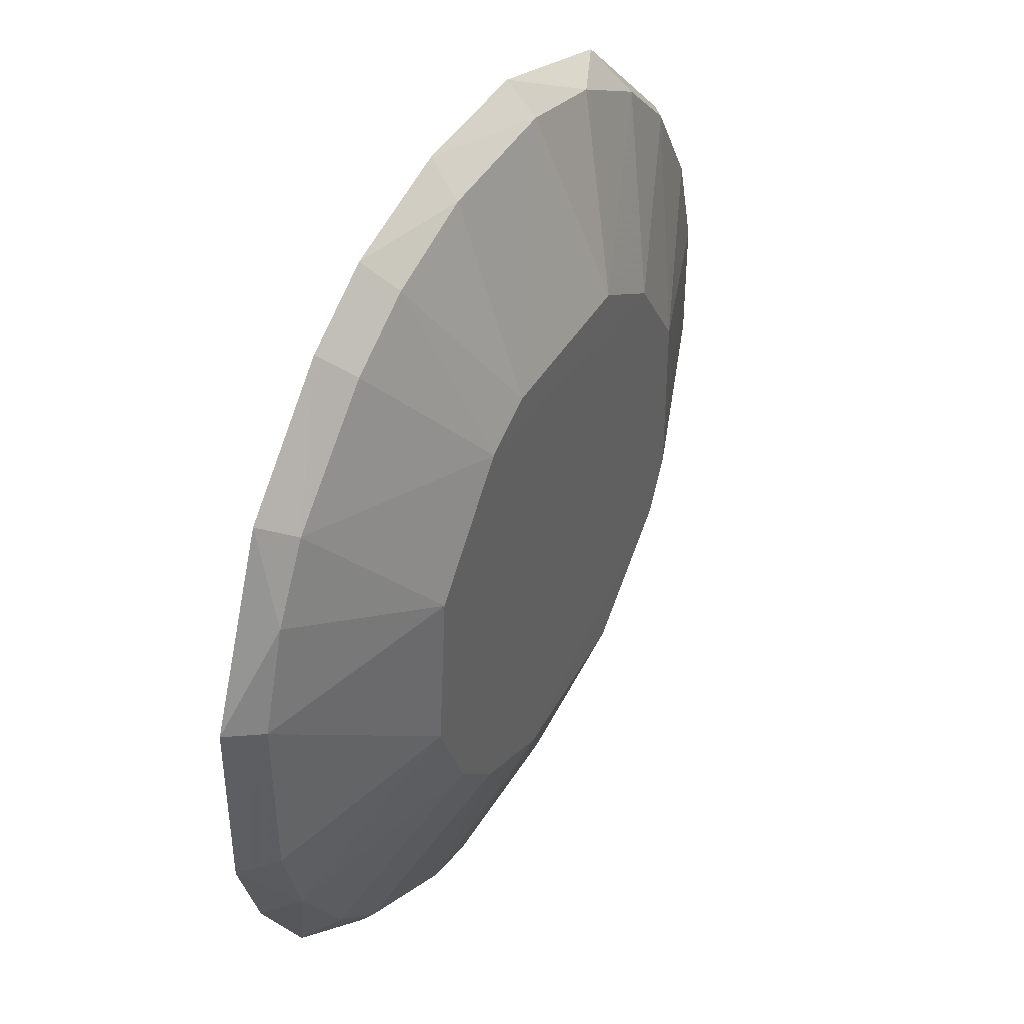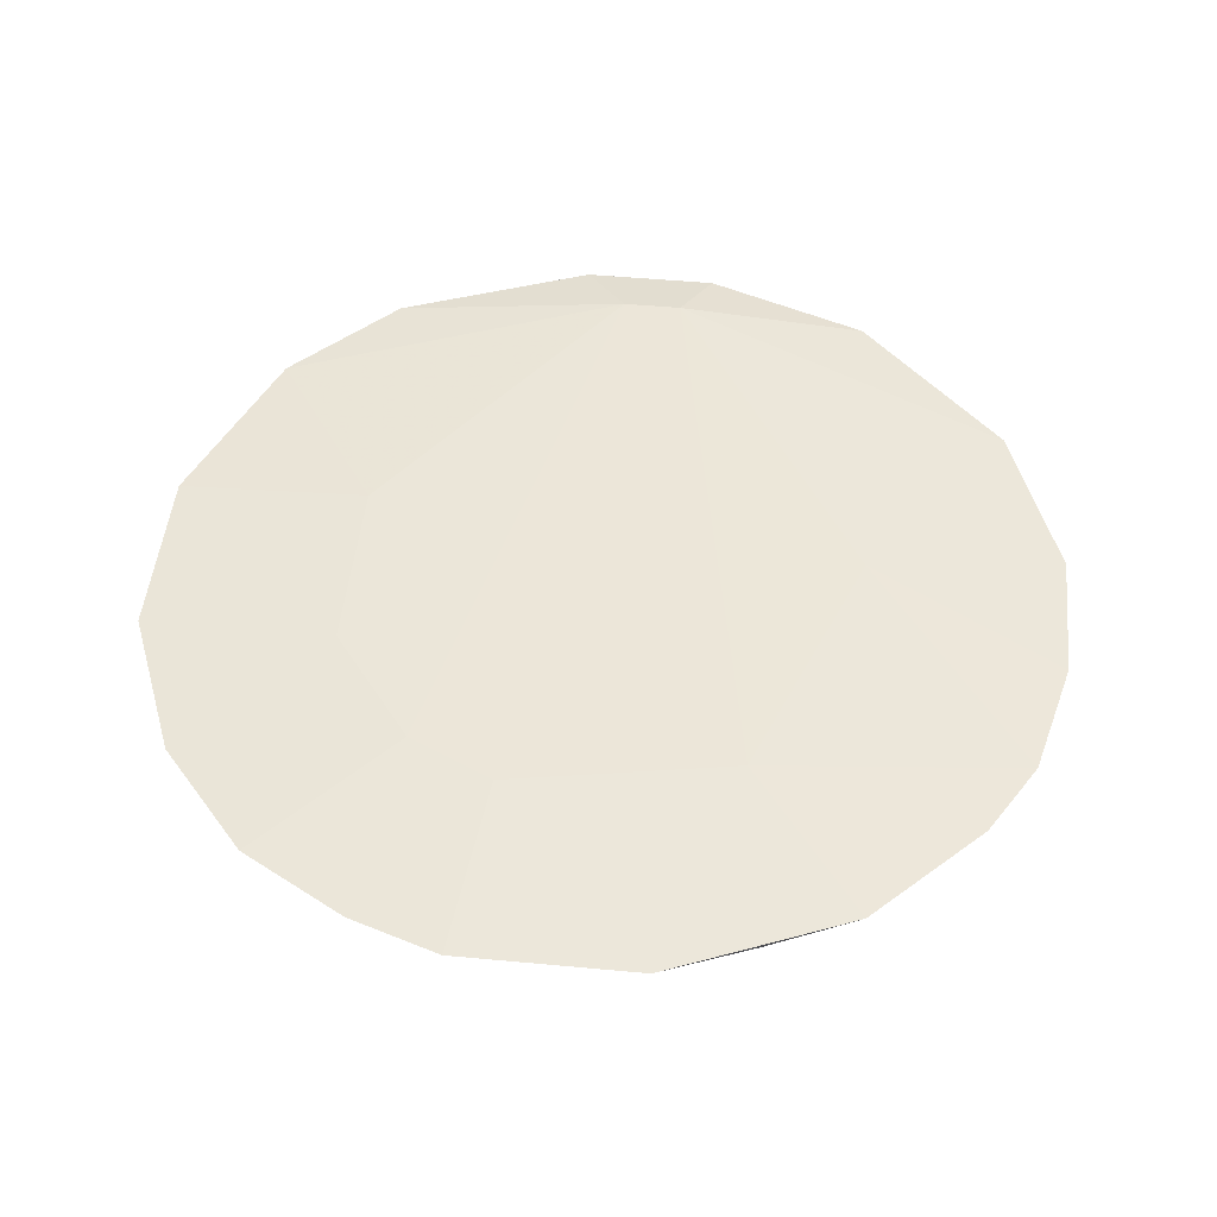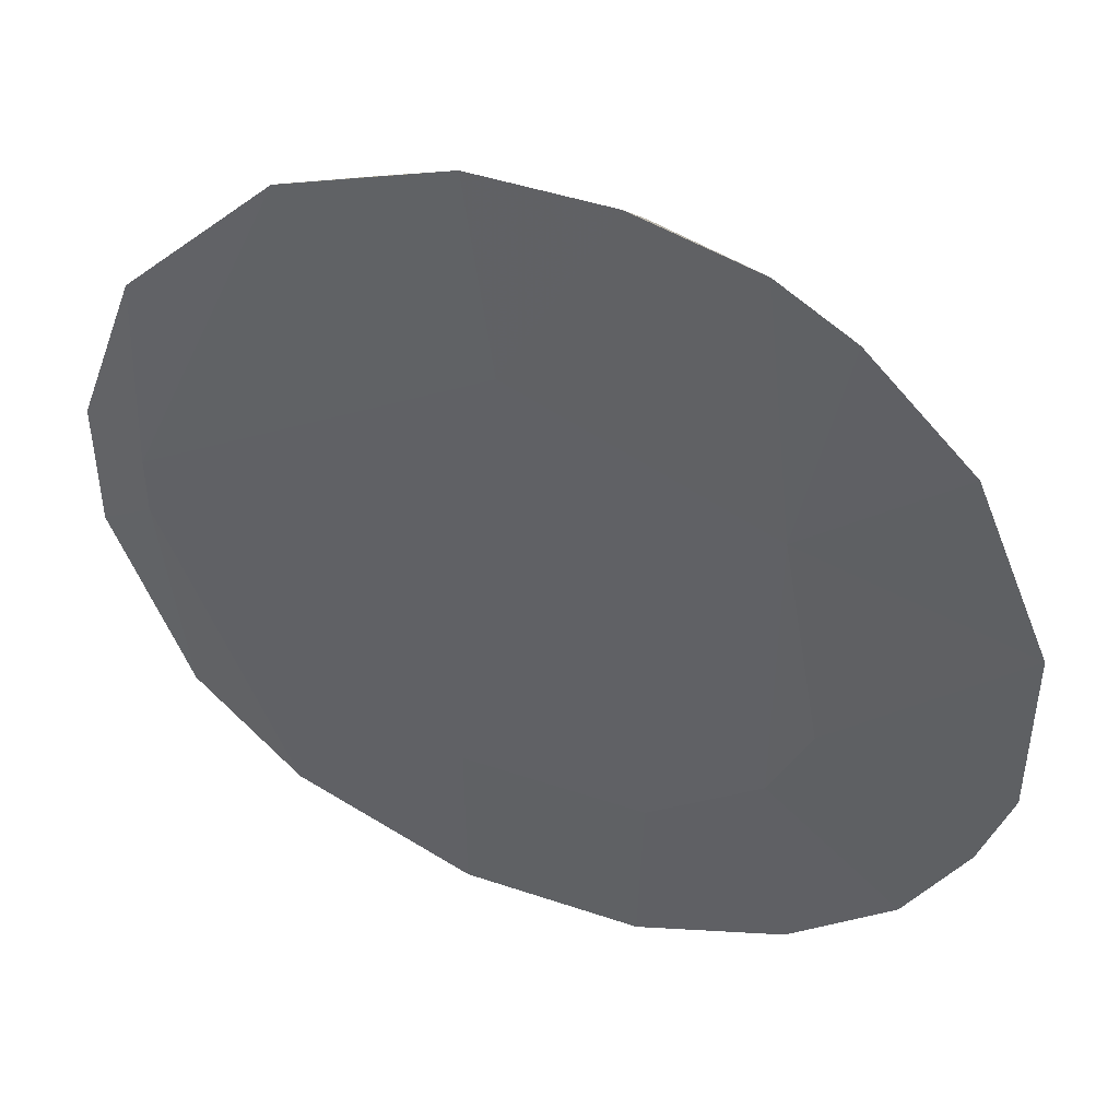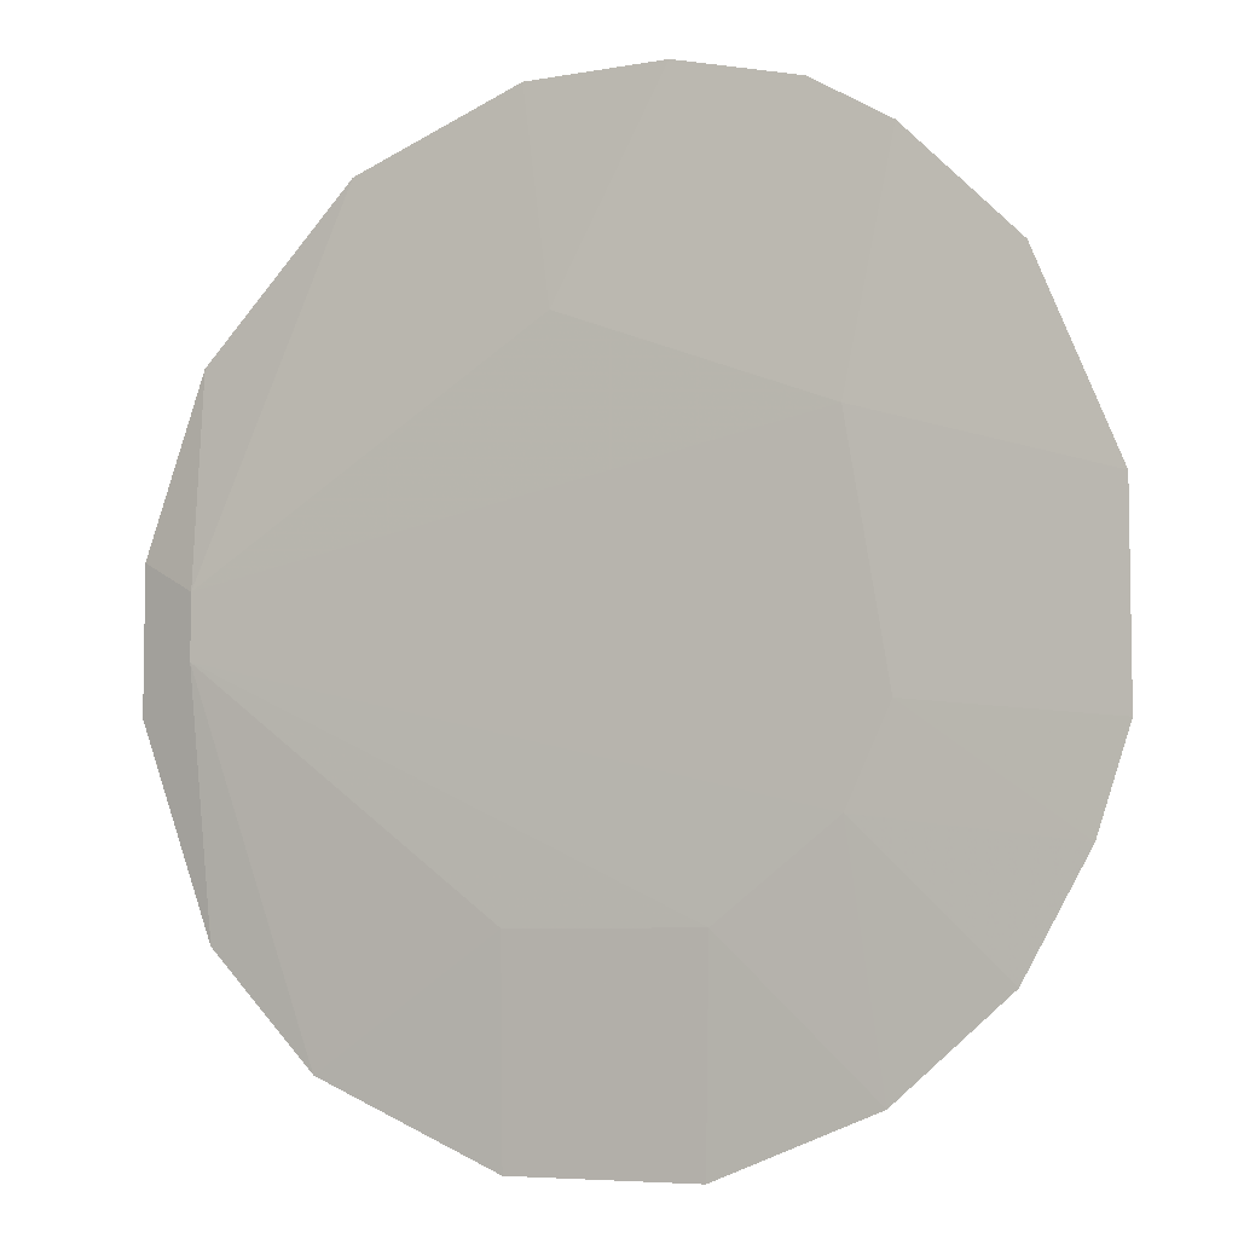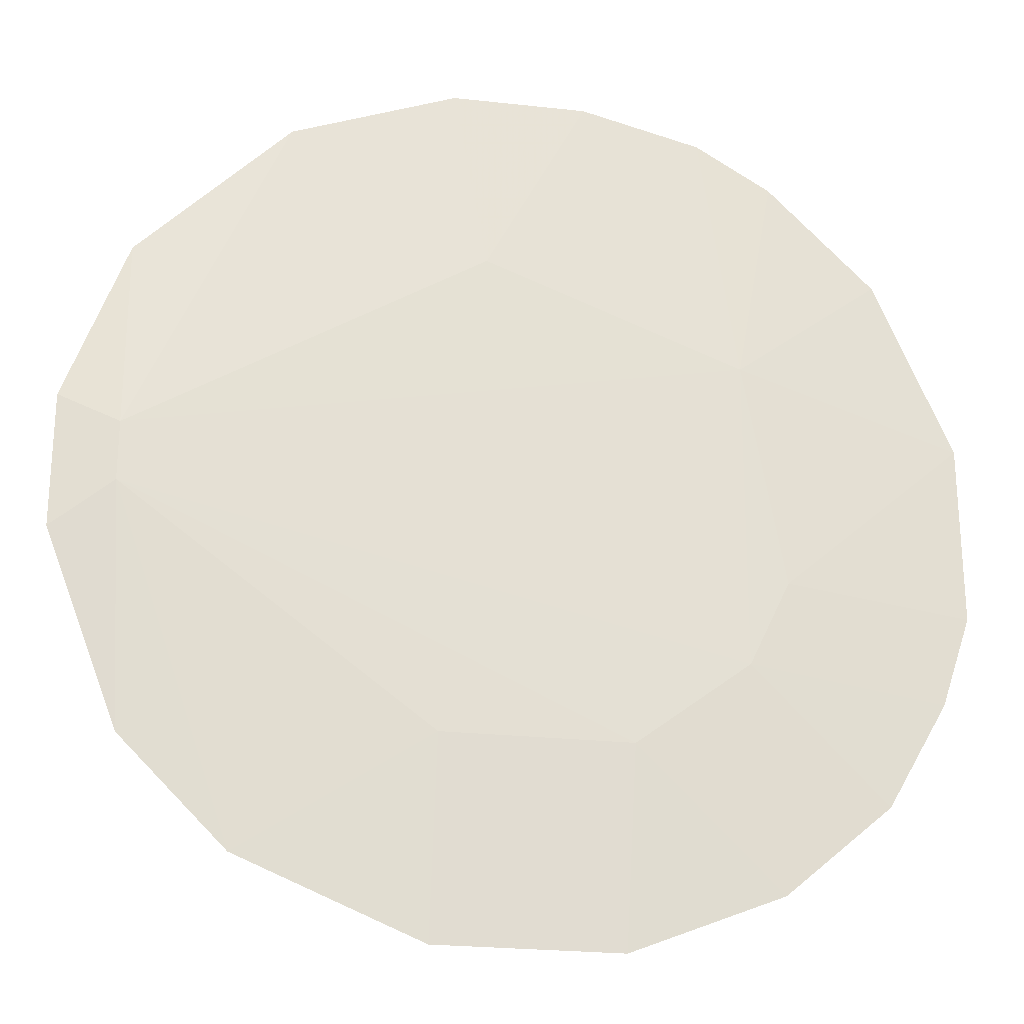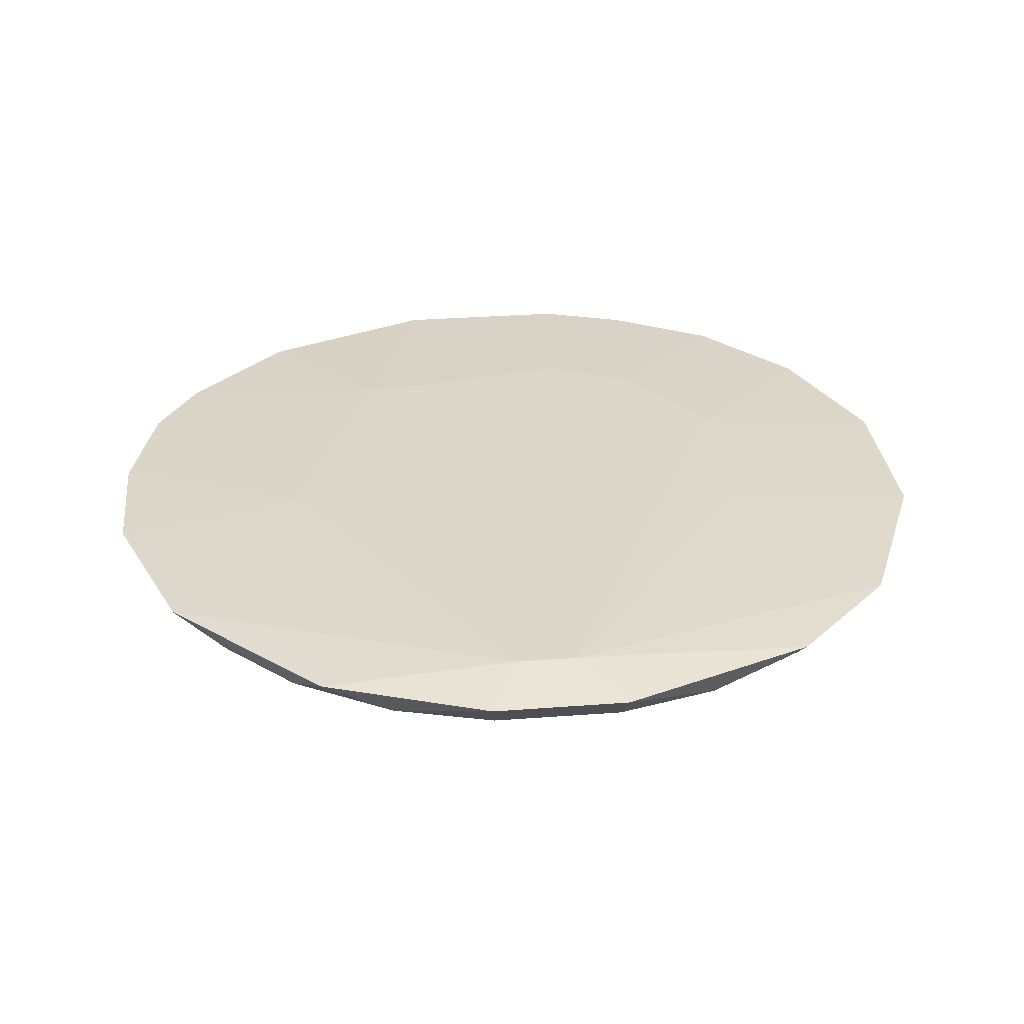
<metadata>
{"format":"obj","ext":"obj","renderer":"f3d","projection":"perspective","resolution":1024,"background":"white","views":[{"elev":42.6,"azim":-61.7,"up":"+Z"},{"elev":48.9,"azim":-84.1,"up":"+Y"},{"elev":45.5,"azim":-158.7,"up":"+Z"},{"elev":-6.2,"azim":-151.8,"up":"+Z"},{"elev":-24.2,"azim":169.6,"up":"+Z"},{"elev":30.9,"azim":83.7,"up":"+Y"}]}
</metadata>
<code>
v -0.2653 -0.2237 -0.09869
v 0.2705 -0.1937 0.04682
v 0.2528 -0.2143 0.04412
v -0.1502 -0.1937 0.2772
v 0.03163 -0.2586 0.1544
v 0.03003 -0.1937 -0.2938
v 0.04035 -0.2586 -0.1509
v -0.1784 -0.2588 0.06742
v -0.3206 -0.1937 0.05683
v 0.1302 -0.1937 0.2572
v 0.2304 -0.1836 -0.01325
v -0.1903 -0.1937 -0.2537
v 0.1972 -0.2142 -0.1732
v -0.1259 -0.2588 -0.1341
v 0.1281 -0.2587 -0.05513
v -0.1724 -0.1857 0.1015
v -0.07652 -0.2143 0.2779
v -0.2557 -0.2143 0.1665
v -0.09601 -0.1858 -0.1638
v -0.08595 -0.2143 -0.275
v 0.2204 -0.1937 -0.1735
v 0.1957 -0.2143 0.1755
v 0.1274 -0.2585 0.05834
v -0.3005 -0.1937 -0.1234
v -0.1171 -0.2588 0.1376
v 0.0922 -0.2143 -0.2562
v 0.08327 -0.2143 0.2607
v -0.3034 -0.2143 0.05361
v -0.2066 -0.2144 -0.2171
v -0.001508 -0.186 0.1668
v 0.2531 -0.2143 -0.04068
v -0.1872 -0.2588 -0.03771
v 0.02002 -0.1937 0.2973
v -0.2705 -0.1937 0.177
v -0.1886 -0.2144 0.2308
v 0.2304 -0.1937 0.157
v -0.1715 -0.1859 -0.1069
v -0.3021 -0.2143 -0.05928
v 0.1503 -0.1937 -0.2437
v 0.0269 -0.2143 -0.277
v -0.06451 -0.2588 -0.1605
v 0.2304 -0.1836 0.02674
v -0.09009 -0.1937 -0.2938
v 0.02702 -0.1858 -0.1639
v 0.2705 -0.1937 -0.04334
v 0.08449 -0.2588 0.12
v -0.2443 -0.2144 -0.1802
v 0.01722 -0.2143 0.2789
v 0.2357 -0.2142 -0.1073
v -0.08182 -0.2587 0.1547
v 0.2344 -0.2143 0.1102
v -0.1234 -0.2143 -0.2654
v 0.1483 -0.2143 0.2219
v -0.1609 -0.2588 -0.09904
v -0.2604 -0.1937 -0.1936
v -0.3206 -0.1937 -0.06336
v 0.1105 -0.2587 -0.09006
v 0.1393 -0.2143 -0.2283
v -0.1417 -0.2144 0.2585
v -0.2825 -0.2143 0.1187
v -0.1988 -0.1861 -0.04991
v -0.07013 -0.1937 0.2973
v -0.2848 -0.2143 -0.1163
v -0.2003 -0.1937 0.2472
f 18 35 64
f 15 3 23
f 8 14 25
f 18 8 25
f 16 4 30
f 2 3 31
f 3 15 31
f 14 8 32
f 8 28 32
f 27 10 33
f 10 30 33
f 16 9 34
f 18 25 35
f 10 22 36
f 16 11 37
f 11 19 37
f 19 12 37
f 1 32 38
f 32 28 38
f 11 21 39
f 21 13 39
f 26 6 39
f 26 7 40
f 6 26 40
f 25 14 41
f 20 40 41
f 40 7 41
f 2 11 42
f 11 16 42
f 30 10 42
f 16 30 42
f 36 2 42
f 10 36 42
f 12 19 43
f 6 40 43
f 40 20 43
f 19 11 44
f 39 6 44
f 11 39 44
f 6 43 44
f 43 19 44
f 11 2 45
f 21 11 45
f 2 31 45
f 15 23 46
f 23 22 46
f 41 15 46
f 25 41 46
f 29 14 47
f 5 27 48
f 27 33 48
f 13 21 49
f 31 15 49
f 21 45 49
f 45 31 49
f 46 5 50
f 25 46 50
f 5 48 50
f 48 17 50
f 3 2 51
f 23 3 51
f 22 23 51
f 2 36 51
f 36 22 51
f 14 29 52
f 29 12 52
f 41 14 52
f 20 41 52
f 12 43 52
f 43 20 52
f 22 10 53
f 27 5 53
f 10 27 53
f 46 22 53
f 5 46 53
f 32 1 54
f 14 32 54
f 47 14 54
f 12 29 55
f 37 12 55
f 24 37 55
f 29 47 55
f 28 9 56
f 38 28 56
f 41 7 57
f 15 41 57
f 13 49 57
f 49 15 57
f 7 26 58
f 39 13 58
f 26 39 58
f 57 7 58
f 13 57 58
f 17 4 59
f 4 35 59
f 35 25 59
f 50 17 59
f 25 50 59
f 8 18 60
f 28 8 60
f 9 28 60
f 34 9 60
f 18 34 60
f 9 16 61
f 16 37 61
f 37 24 61
f 56 9 61
f 24 56 61
f 4 17 62
f 30 4 62
f 33 30 62
f 17 48 62
f 48 33 62
f 1 38 63
f 54 1 63
f 47 54 63
f 24 55 63
f 55 47 63
f 56 24 63
f 38 56 63
f 4 16 64
f 16 34 64
f 34 18 64
f 35 4 64

</code>
